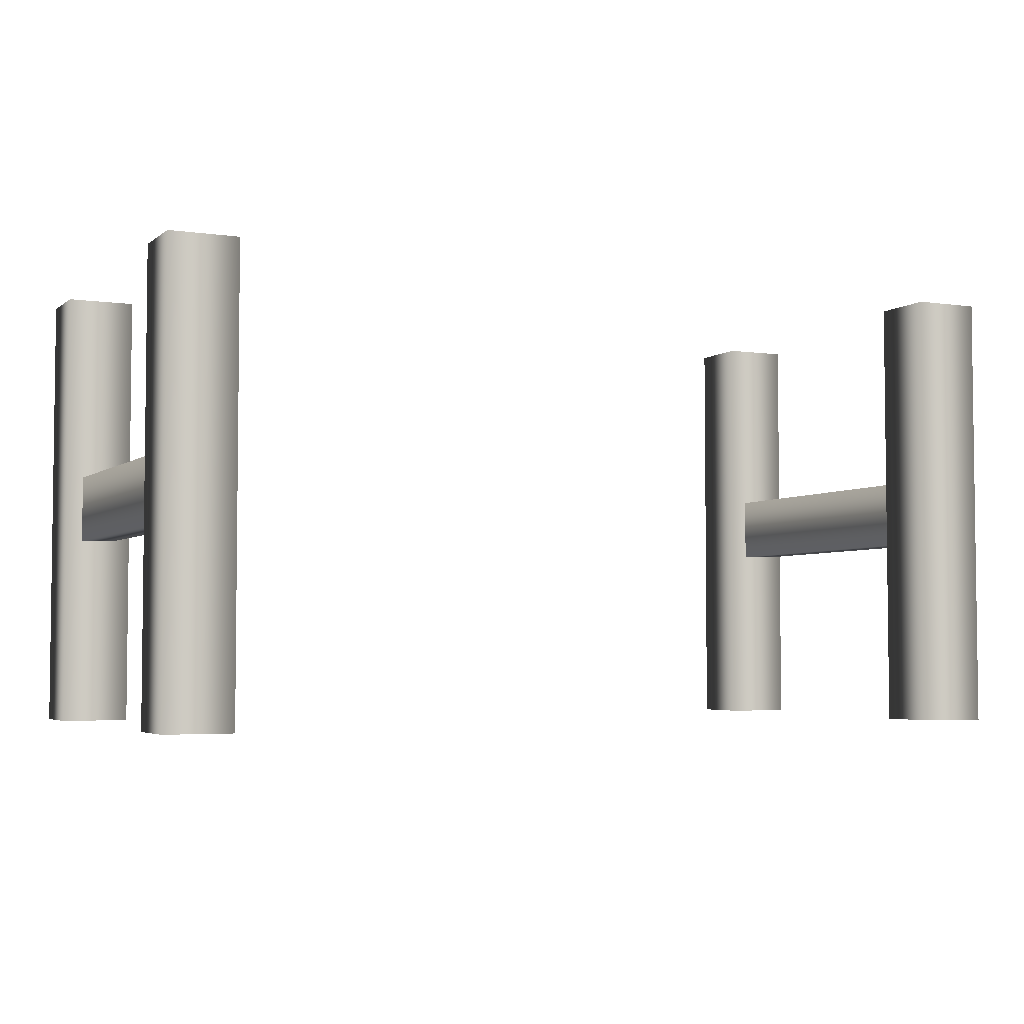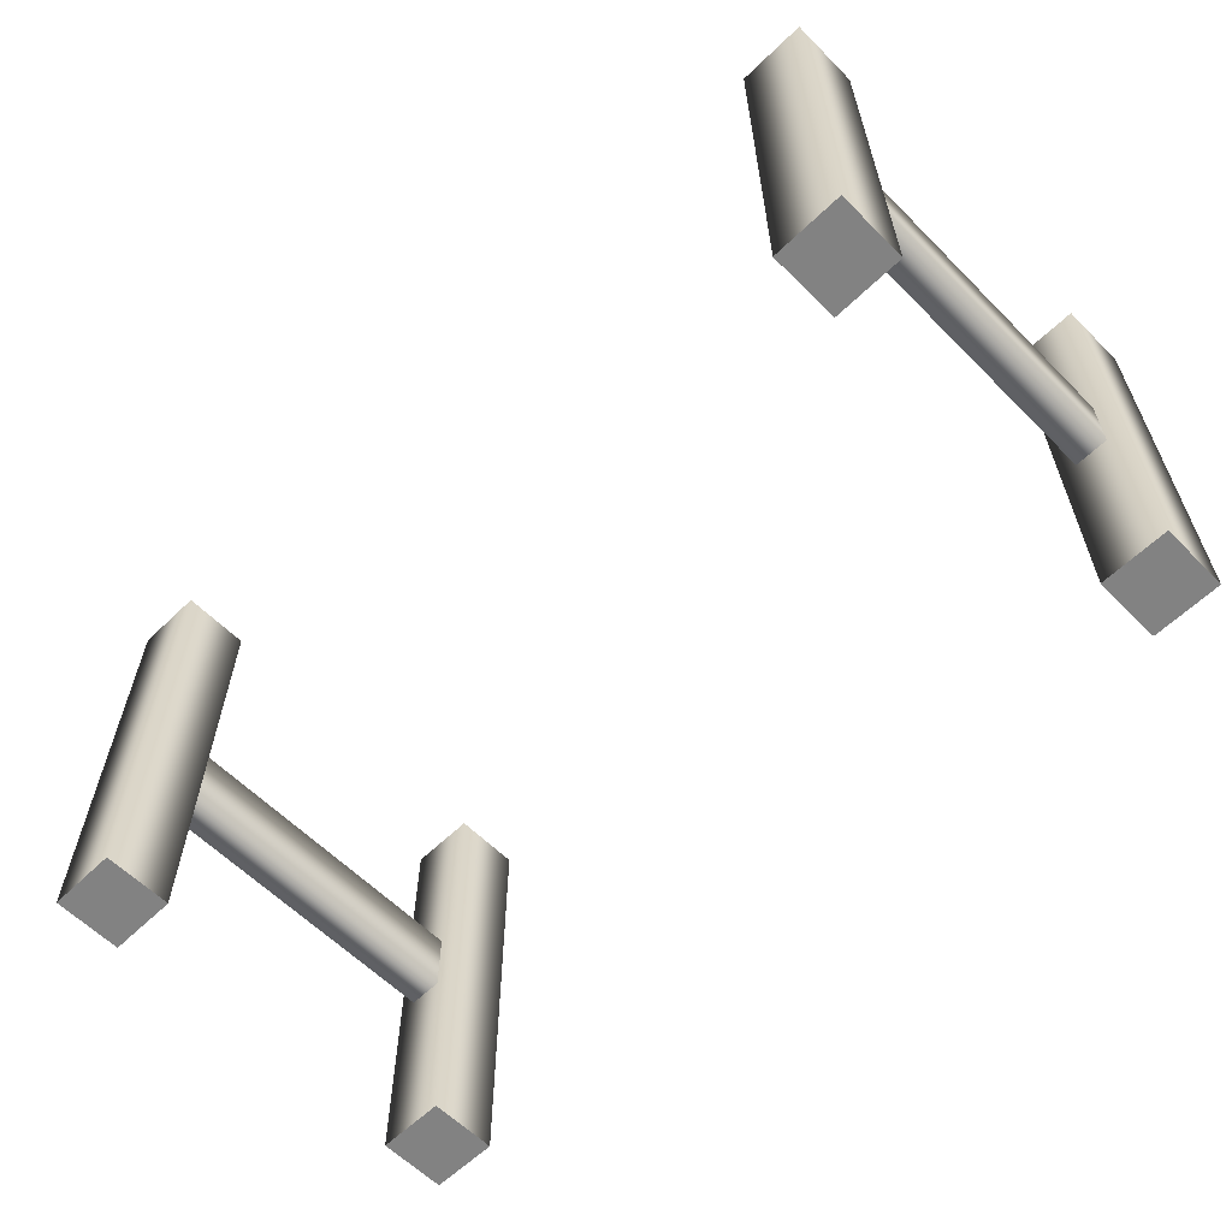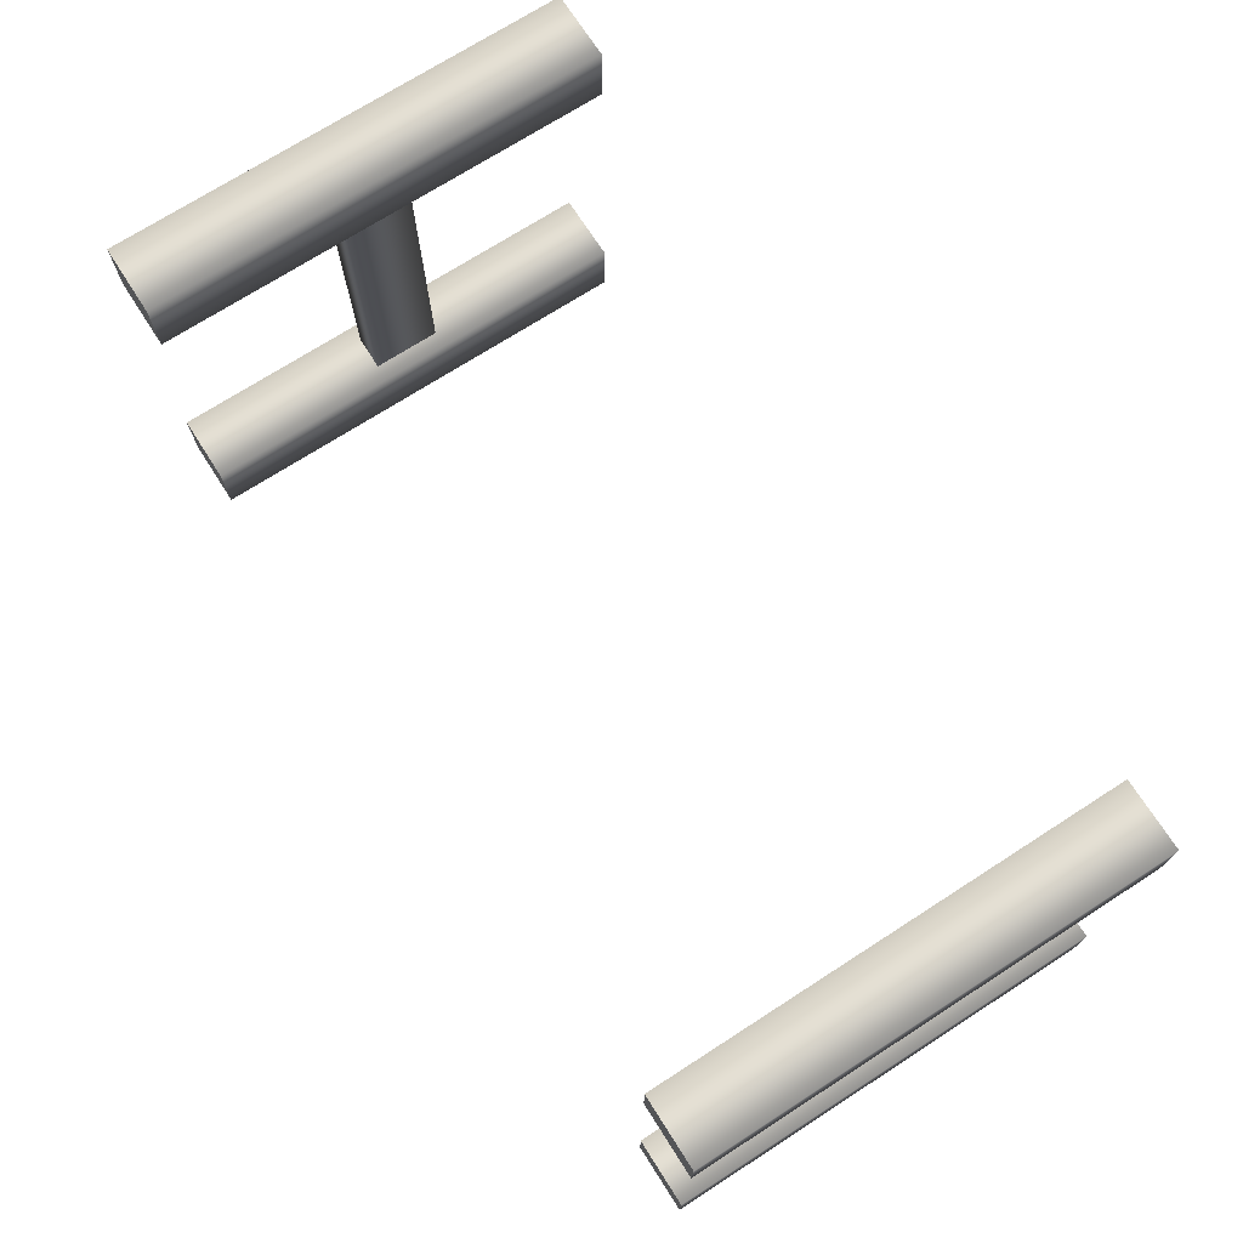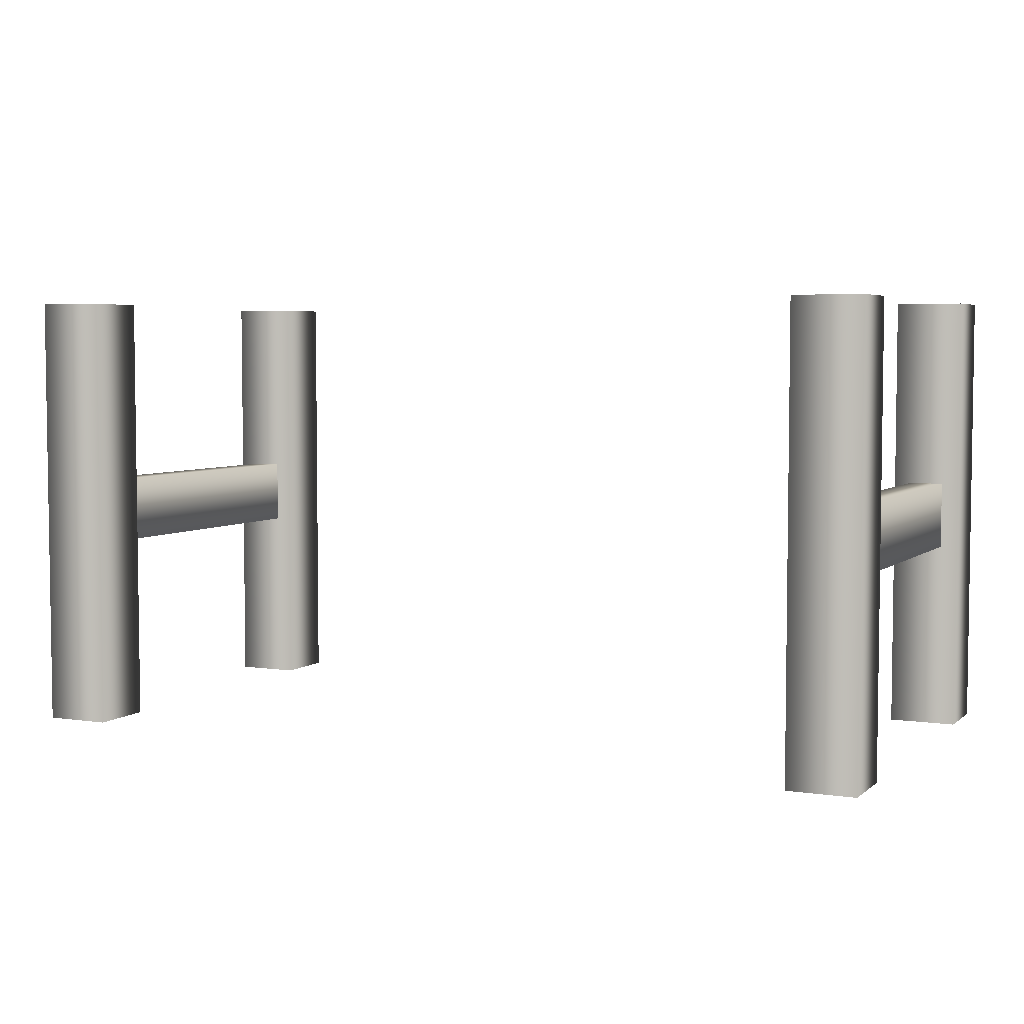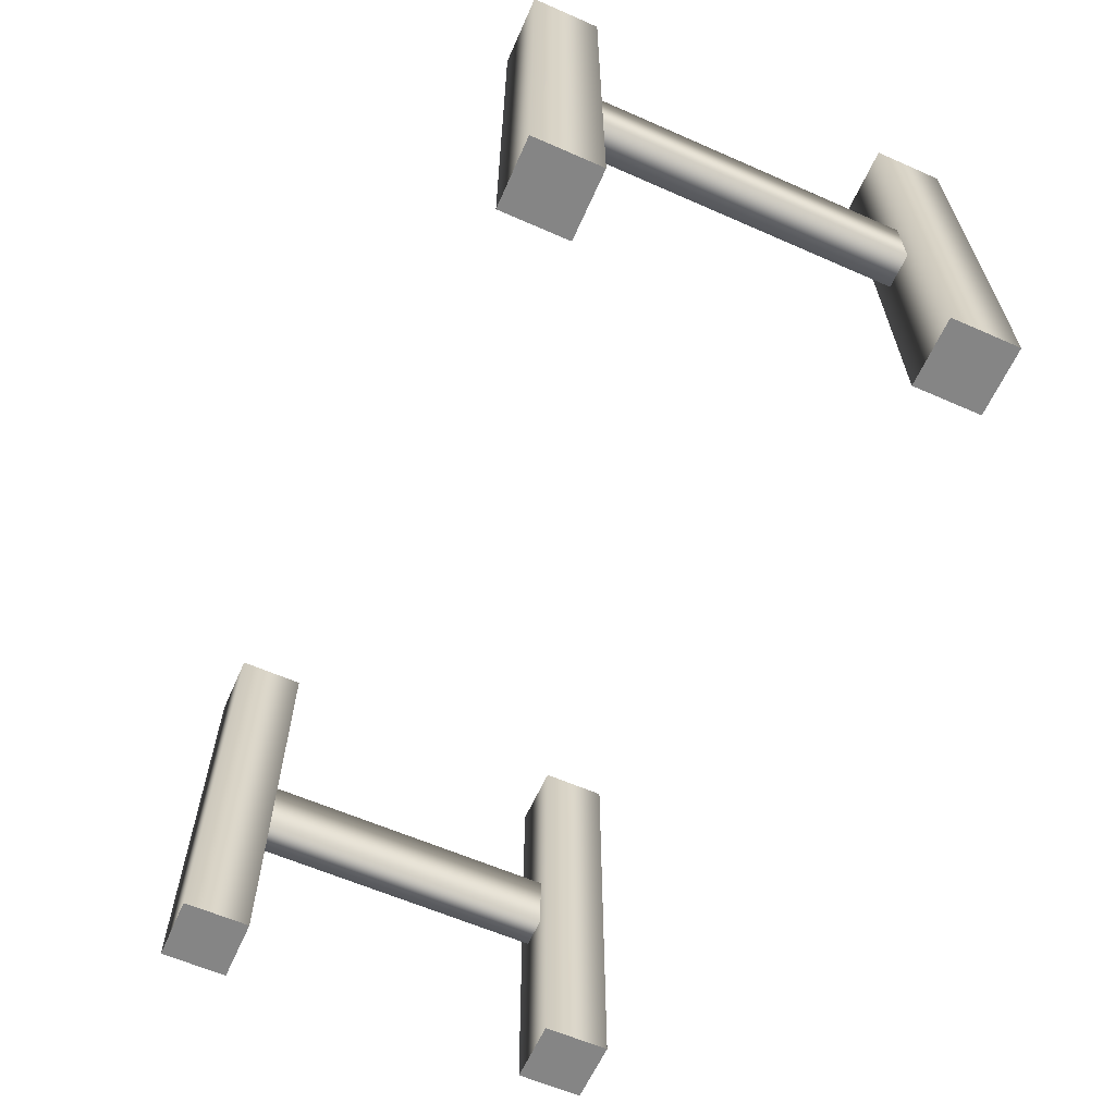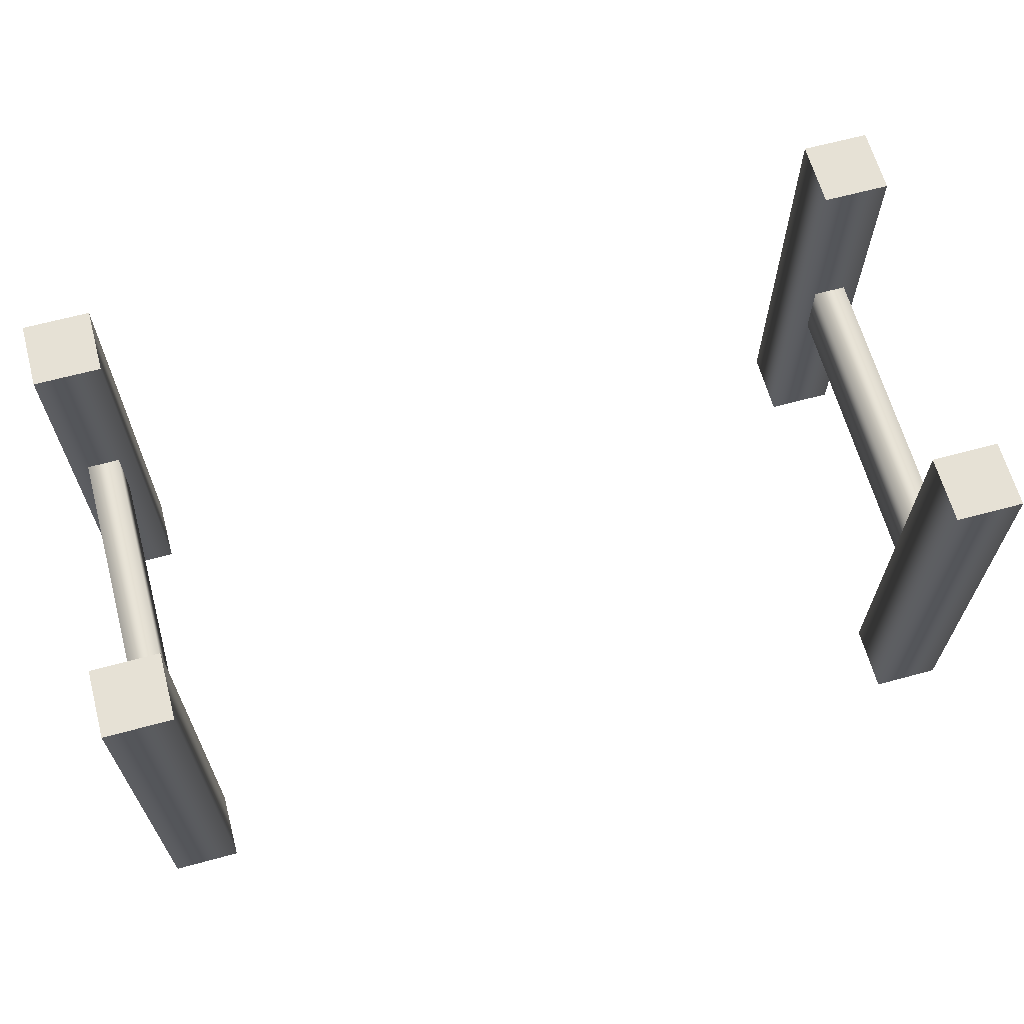
<metadata>
{"format":"obj","ext":"obj","renderer":"f3d","projection":"perspective","resolution":1024,"background":"white","views":[{"elev":-4.1,"azim":-25.6,"up":"+Y"},{"elev":-60.7,"azim":-135.5,"up":"+Y"},{"elev":72.5,"azim":-122.7,"up":"+Z"},{"elev":4.7,"azim":-154.6,"up":"+Y"},{"elev":-61.8,"azim":-114.0,"up":"+Y"},{"elev":64.5,"azim":164.7,"up":"+Y"}]}
</metadata>
<code>
g supports-wide
v -1 3.78e-16 0.5 1 1 1
v -0.85 3.78e-16 0.5 1 1 1
v -1 3.78e-16 0.35 1 1 1
v -0.85 3.78e-16 0.35 1 1 1
v -0.85 1 0.5 1 1 1
v -1 1 0.5 1 1 1
v -0.85 1 0.35 1 1 1
v -1 1 0.35 1 1 1
v -1 5.584e-16 -0.5 1 1 1
v -1 5.584e-16 -0.35 1 1 1
v -0.85 5.584e-16 -0.5 1 1 1
v -0.85 5.584e-16 -0.35 1 1 1
v -1 1 -0.35 1 1 1
v -1 1 -0.5 1 1 1
v -0.85 1 -0.35 1 1 1
v -0.85 1 -0.5 1 1 1
v 0.85 2.652e-16 -0.5 1 1 1
v 0.85 2.652e-16 -0.35 1 1 1
v 1 2.652e-16 -0.5 1 1 1
v 1 2.652e-16 -0.35 1 1 1
v 0.85 1 -0.35 1 1 1
v 0.85 1 -0.5 1 1 1
v 1 1 -0.35 1 1 1
v 1 1 -0.5 1 1 1
v 0.85 0 0.5 1 1 1
v 1 0 0.5 1 1 1
v 0.85 0 0.35 1 1 1
v 1 0 0.35 1 1 1
v 1 1 0.5 1 1 1
v 0.85 1 0.5 1 1 1
v 1 1 0.35 1 1 1
v 0.85 1 0.35 1 1 1
v -0.8875 0.425 -0.35 1 1 1
v -0.9625 0.425 -0.35 1 1 1
v -0.8875 0.425 0.35 1 1 1
v -0.9625 0.425 0.35 1 1 1
v -0.9625 0.575 -0.35 1 1 1
v -0.9625 0.575 0.35 1 1 1
v -0.8875 0.575 -0.35 1 1 1
v -0.8875 0.575 0.35 1 1 1
v 0.9625 0.425 -0.35 1 1 1
v 0.8875 0.425 -0.35 1 1 1
v 0.9625 0.425 0.35 1 1 1
v 0.8875 0.425 0.35 1 1 1
v 0.8875 0.575 -0.35 1 1 1
v 0.8875 0.575 0.35 1 1 1
v 0.9625 0.575 -0.35 1 1 1
v 0.9625 0.575 0.35 1 1 1
f 3 2 1
f 2 3 4
f 7 6 5
f 6 7 8
f 6 3 1
f 3 6 8
f 3 7 4
f 7 3 8
f 7 2 4
f 2 7 5
f 6 2 5
f 2 6 1
f 11 10 9
f 10 11 12
f 15 14 13
f 14 15 16
f 14 11 9
f 11 14 16
f 11 15 12
f 15 11 16
f 15 10 12
f 10 15 13
f 14 10 13
f 10 14 9
f 19 18 17
f 18 19 20
f 23 22 21
f 22 23 24
f 22 19 17
f 19 22 24
f 19 23 20
f 23 19 24
f 23 18 20
f 18 23 21
f 22 18 21
f 18 22 17
f 27 26 25
f 26 27 28
f 31 30 29
f 30 31 32
f 30 27 25
f 27 30 32
f 27 31 28
f 31 27 32
f 31 26 28
f 26 31 29
f 30 26 29
f 26 30 25
f 35 34 33
f 34 35 36
f 34 38 37
f 38 34 36
f 37 40 39
f 40 37 38
f 40 33 39
f 33 40 35
f 43 42 41
f 42 43 44
f 42 46 45
f 46 42 44
f 45 48 47
f 48 45 46
f 48 41 47
f 41 48 43
g supports-wide
f 3 2 1
f 2 3 4
f 7 6 5
f 6 7 8
f 6 3 1
f 3 6 8
f 3 7 4
f 7 3 8
f 7 2 4
f 2 7 5
f 6 2 5
f 2 6 1
f 11 10 9
f 10 11 12
f 15 14 13
f 14 15 16
f 14 11 9
f 11 14 16
f 11 15 12
f 15 11 16
f 15 10 12
f 10 15 13
f 14 10 13
f 10 14 9
f 19 18 17
f 18 19 20
f 23 22 21
f 22 23 24
f 22 19 17
f 19 22 24
f 19 23 20
f 23 19 24
f 23 18 20
f 18 23 21
f 22 18 21
f 18 22 17
f 27 26 25
f 26 27 28
f 31 30 29
f 30 31 32
f 30 27 25
f 27 30 32
f 27 31 28
f 31 27 32
f 31 26 28
f 26 31 29
f 30 26 29
f 26 30 25
f 35 34 33
f 34 35 36
f 34 38 37
f 38 34 36
f 37 40 39
f 40 37 38
f 40 33 39
f 33 40 35
f 43 42 41
f 42 43 44
f 42 46 45
f 46 42 44
f 45 48 47
f 48 45 46
f 48 41 47
f 41 48 43

</code>
